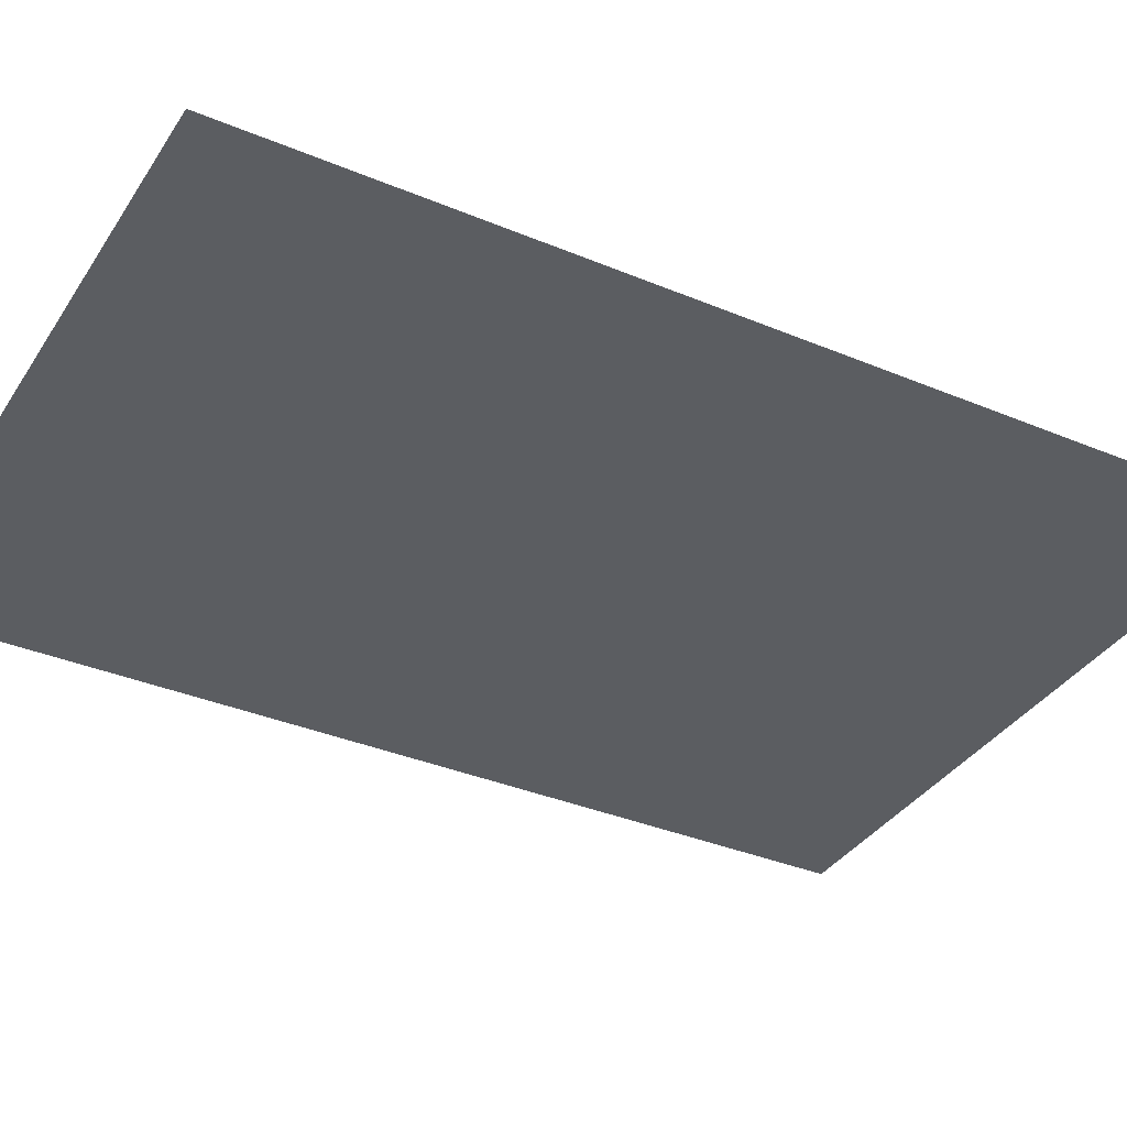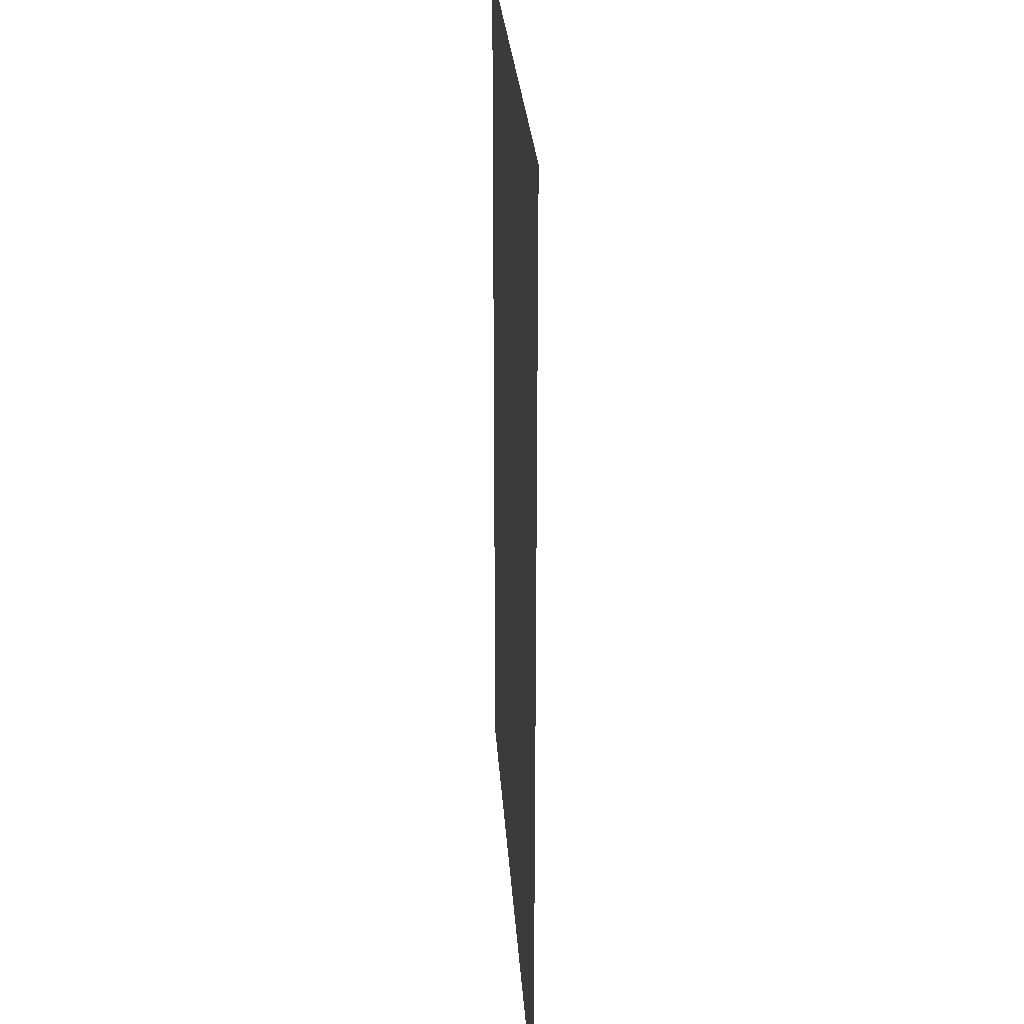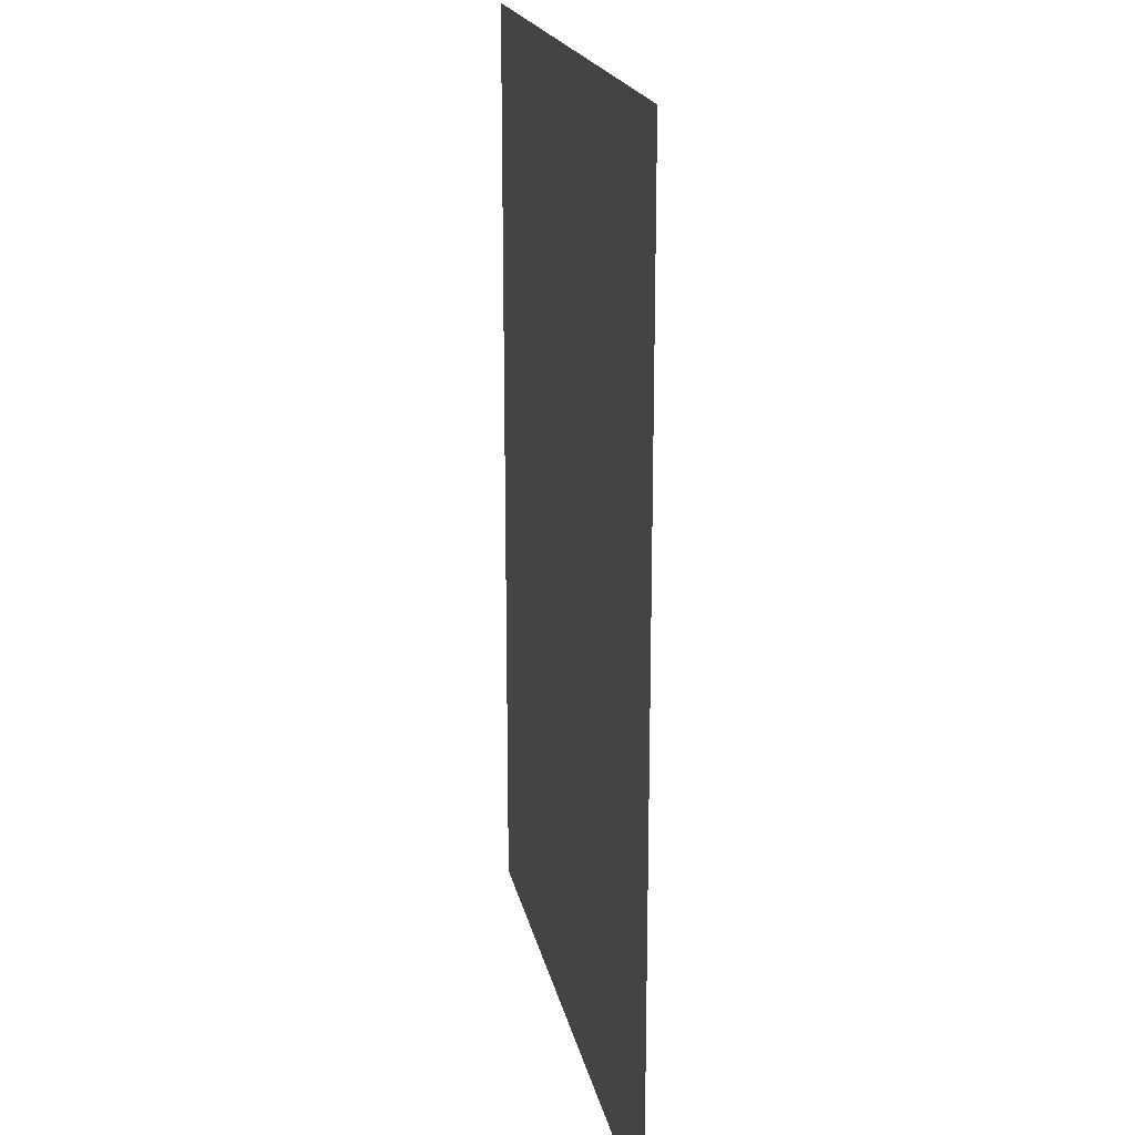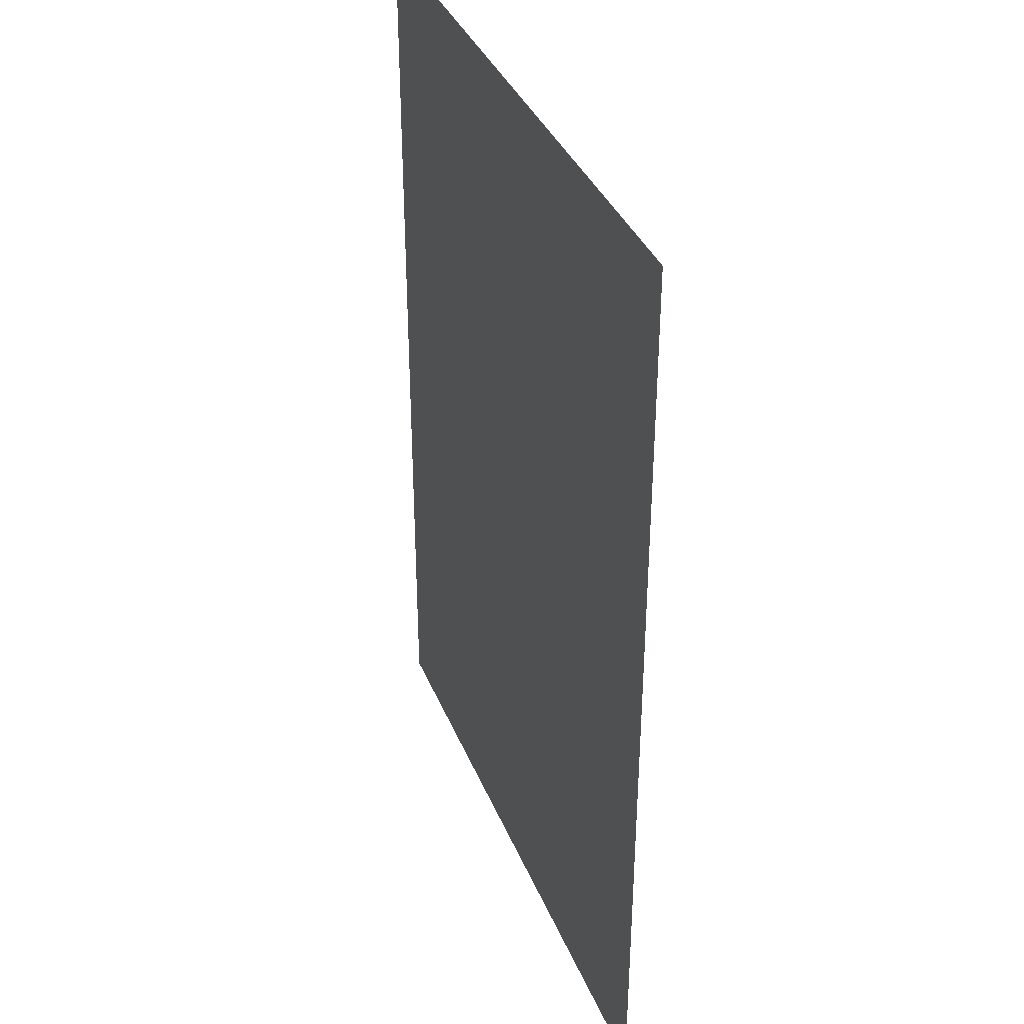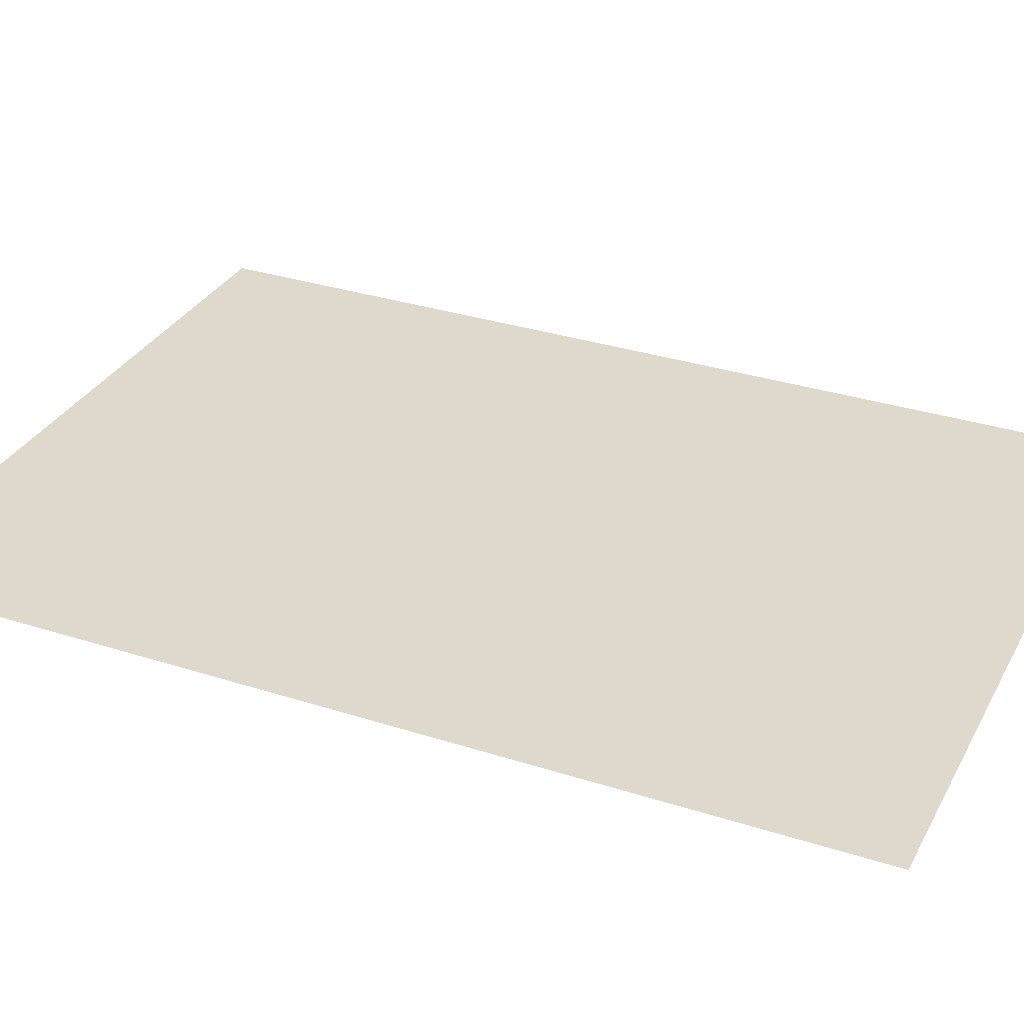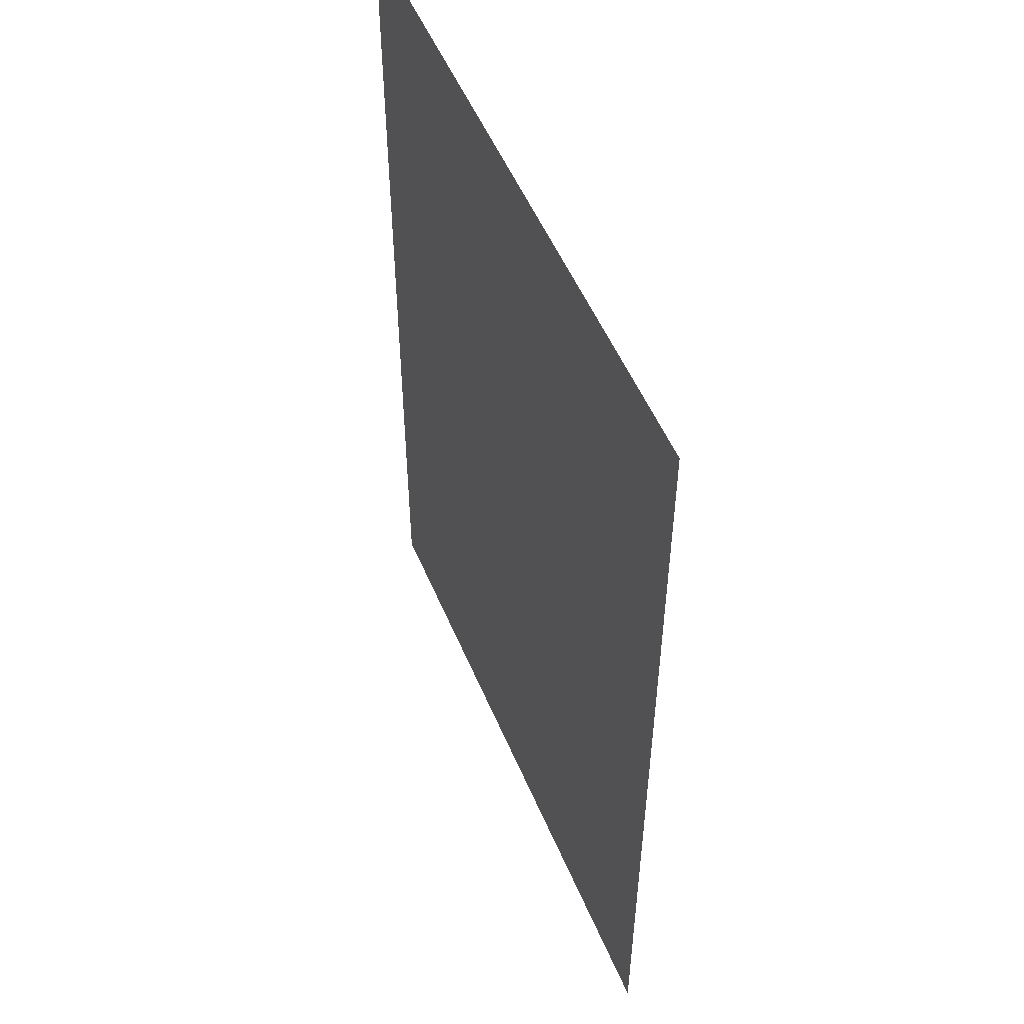
<metadata>
{"format":"obj","ext":"obj","renderer":"f3d","projection":"perspective","resolution":1024,"background":"white","views":[{"elev":-35.9,"azim":-118.8,"up":"+Z"},{"elev":26.6,"azim":-93.6,"up":"+Y"},{"elev":19.4,"azim":78.7,"up":"+Y"},{"elev":36.8,"azim":-110.5,"up":"+Y"},{"elev":31.9,"azim":114.4,"up":"+Z"},{"elev":52.7,"azim":-112.5,"up":"+Y"}]}
</metadata>
<code>
o MeshTelevisionStand_7_1_GeomSubset_3
v 0.000509 0.05388 0.03832
v -0.000509 0.05388 0.03832
v 0.000509 0.05532 0.03832
v -0.000509 0.05532 0.03832
v 0.000509 0.05388 0.03832
v -0.000509 0.05388 0.03832
v 0.000509 0.05532 0.03832
v -0.000509 0.05532 0.03832
v 0.000509 0.05388 0.03832
v -0.000509 0.05388 0.03832
v 0.000509 0.05532 0.03832
v -0.000509 0.05532 0.03832
v 0.000509 0.05388 0.03832
v -0.000509 0.05388 0.03832
v 0.000509 0.05532 0.03832
v -0.000509 0.05532 0.03832
v 0.000509 0.05388 0.03832
v -0.000509 0.05388 0.03832
v 0.000509 0.05532 0.03832
v -0.000509 0.05532 0.03832
v 0.2769 -0.131 -0.3972
v 0.2839 -0.129 -0.3972
v 0.2898 -0.1234 -0.3972
v 0.2938 -0.115 -0.3972
v 0.2952 -0.105 -0.3972
v 0.2769 -0.131 -0.4232
v 0.2839 -0.129 -0.4232
v 0.2898 -0.1234 -0.4232
v 0.2938 -0.115 -0.4232
v 0.2952 -0.105 -0.4232
v 0.2769 -0.1569 -0.4232
v 0.2909 -0.1529 -0.4232
v 0.3028 -0.1417 -0.4232
v 0.3107 -0.1249 -0.4232
v 0.3135 -0.105 -0.4232
v 0.2769 -0.1569 -0.3972
v 0.2909 -0.1529 -0.3972
v 0.3028 -0.1417 -0.3972
v 0.3107 -0.1249 -0.3972
v 0.3135 -0.105 -0.3972
v 0.2951 0.1062 -0.3972
v 0.2951 0.1062 -0.4231
v 0.3135 0.1062 -0.4231
v 0.3135 0.1062 -0.3972
v 0.2951 0.1321 -0.3713
v 0.2951 0.1302 -0.3812
v 0.2951 0.1246 -0.3896
v 0.2951 0.1162 -0.3953
v 0.3134 0.1321 -0.3713
v 0.3134 0.1302 -0.3812
v 0.3134 0.1246 -0.3896
v 0.3134 0.1162 -0.3953
v 0.3134 0.1581 -0.3713
v 0.3134 0.1541 -0.3911
v 0.3134 0.1429 -0.408
v 0.3134 0.1261 -0.4192
v 0.2951 0.1581 -0.3713
v 0.2951 0.1541 -0.3911
v 0.2951 0.1429 -0.408
v 0.2951 0.1261 -0.4192
v 0.2951 0.1062 0.06566
v 0.3134 0.1062 0.06566
v 0.2951 0.1162 0.06369
v 0.3134 0.1162 0.06369
v 0.2951 0.1246 0.05807
v 0.3134 0.1246 0.05807
v 0.2951 0.1302 0.04966
v 0.3134 0.1302 0.04966
v 0.2951 0.1321 0.03975
v 0.3134 0.1321 0.03975
v 0.3134 0.1062 0.09158
v 0.3134 0.1261 0.08763
v 0.3134 0.1429 0.0764
v 0.3134 0.1541 0.05958
v 0.3134 0.1581 0.03975
v 0.2951 0.1062 0.09158
v 0.2951 0.1261 0.08763
v 0.2951 0.1429 0.0764
v 0.2951 0.1541 0.05958
v 0.2951 0.1581 0.03975
v 0.2951 0.06405 0.06566
v 0.3134 0.06405 0.06566
v 0.3134 0.06405 0.09158
v 0.2951 0.06405 0.09158
v 0 0.05229 0.03447
v 0 0.05229 0.1228
v 0.3355 0.05229 0.03447
v 0.3355 0.05229 0.1228
v 0 0.06405 0.03682
v 0 0.06336 0.03516
v 0 0.06169 0.03447
v 0 0.06405 0.1204
v 0 0.06336 0.1221
v 0 0.06169 0.1228
v 0.3338 0.06405 0.03682
v 0.335 0.06336 0.03516
v 0.3355 0.06169 0.03447
v 0.3338 0.06405 0.1204
v 0.335 0.06336 0.1221
v 0.3355 0.06169 0.1228
v 0 -0.131 -0.3972
v 0 -0.131 -0.4232
v 0 -0.1569 -0.4232
v 0 -0.1569 -0.3972
v -0.2789 -0.131 -0.3972
v -0.286 -0.129 -0.3972
v -0.292 -0.1234 -0.3972
v -0.296 -0.115 -0.3972
v -0.2974 -0.105 -0.3972
v -0.2789 -0.131 -0.4232
v -0.286 -0.129 -0.4232
v -0.292 -0.1234 -0.4232
v -0.296 -0.115 -0.4232
v -0.2974 -0.105 -0.4232
v -0.2789 -0.1569 -0.4232
v -0.293 -0.1529 -0.4232
v -0.305 -0.1417 -0.4232
v -0.313 -0.1249 -0.4232
v -0.3158 -0.105 -0.4232
v -0.2789 -0.1569 -0.3972
v -0.293 -0.1529 -0.3972
v -0.305 -0.1417 -0.3972
v -0.313 -0.1249 -0.3972
v -0.3158 -0.105 -0.3972
v -0.2973 0.1062 -0.3972
v -0.2973 0.1062 -0.4231
v -0.3158 0.1062 -0.4231
v -0.3158 0.1062 -0.3972
v -0.2972 0.1321 -0.3713
v -0.2972 0.1302 -0.3812
v -0.2972 0.1246 -0.3896
v -0.2972 0.1162 -0.3953
v -0.3157 0.1321 -0.3713
v -0.3157 0.1302 -0.3812
v -0.3157 0.1246 -0.3896
v -0.3157 0.1162 -0.3953
v -0.3157 0.1581 -0.3713
v -0.3157 0.1541 -0.3911
v -0.3157 0.1429 -0.408
v -0.3157 0.1261 -0.4192
v -0.2972 0.1581 -0.3713
v -0.2972 0.1541 -0.3911
v -0.2972 0.1429 -0.408
v -0.2972 0.1261 -0.4192
v -0.2972 0.1062 0.06566
v -0.3157 0.1062 0.06566
v -0.2972 0.1162 0.06369
v -0.3157 0.1162 0.06369
v -0.2972 0.1246 0.05807
v -0.3157 0.1246 0.05807
v -0.2972 0.1302 0.04966
v -0.3157 0.1302 0.04966
v -0.2972 0.1321 0.03975
v -0.3157 0.1321 0.03975
v -0.3157 0.1062 0.09158
v -0.3157 0.1261 0.08763
v -0.3157 0.1429 0.0764
v -0.3157 0.1541 0.05958
v -0.3157 0.1581 0.03975
v -0.2972 0.1062 0.09158
v -0.2972 0.1261 0.08763
v -0.2972 0.1429 0.0764
v -0.2972 0.1541 0.05958
v -0.2972 0.1581 0.03975
v -0.2972 0.06405 0.06566
v -0.3157 0.06405 0.06566
v -0.3157 0.06405 0.09158
v -0.2972 0.06405 0.09158
v -0.3379 0.05229 0.03447
v -0.3379 0.05229 0.1228
v -0.3363 0.06405 0.03682
v -0.3374 0.06336 0.03516
v -0.3379 0.06169 0.03447
v -0.3363 0.06405 0.1204
v -0.3374 0.06336 0.1221
v -0.3379 0.06169 0.1228
f 13 14 16 15

</code>
